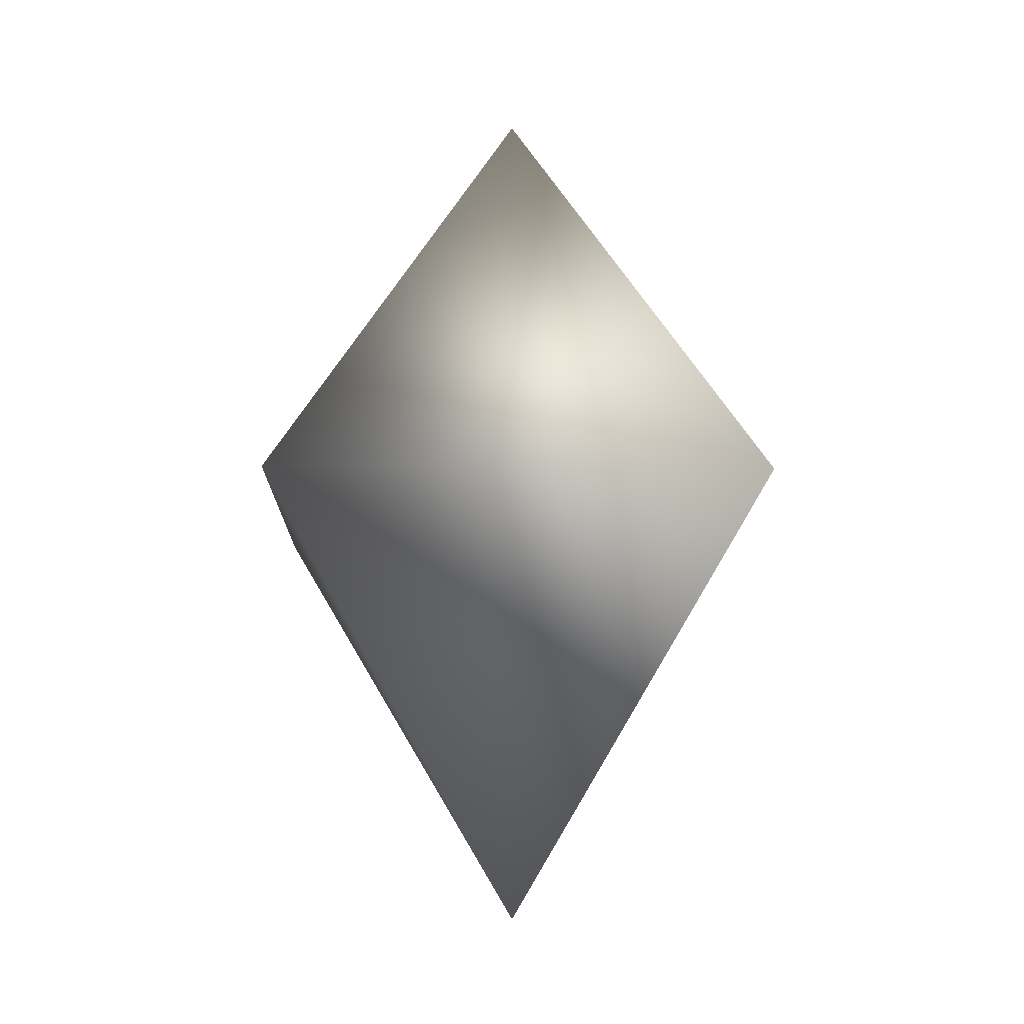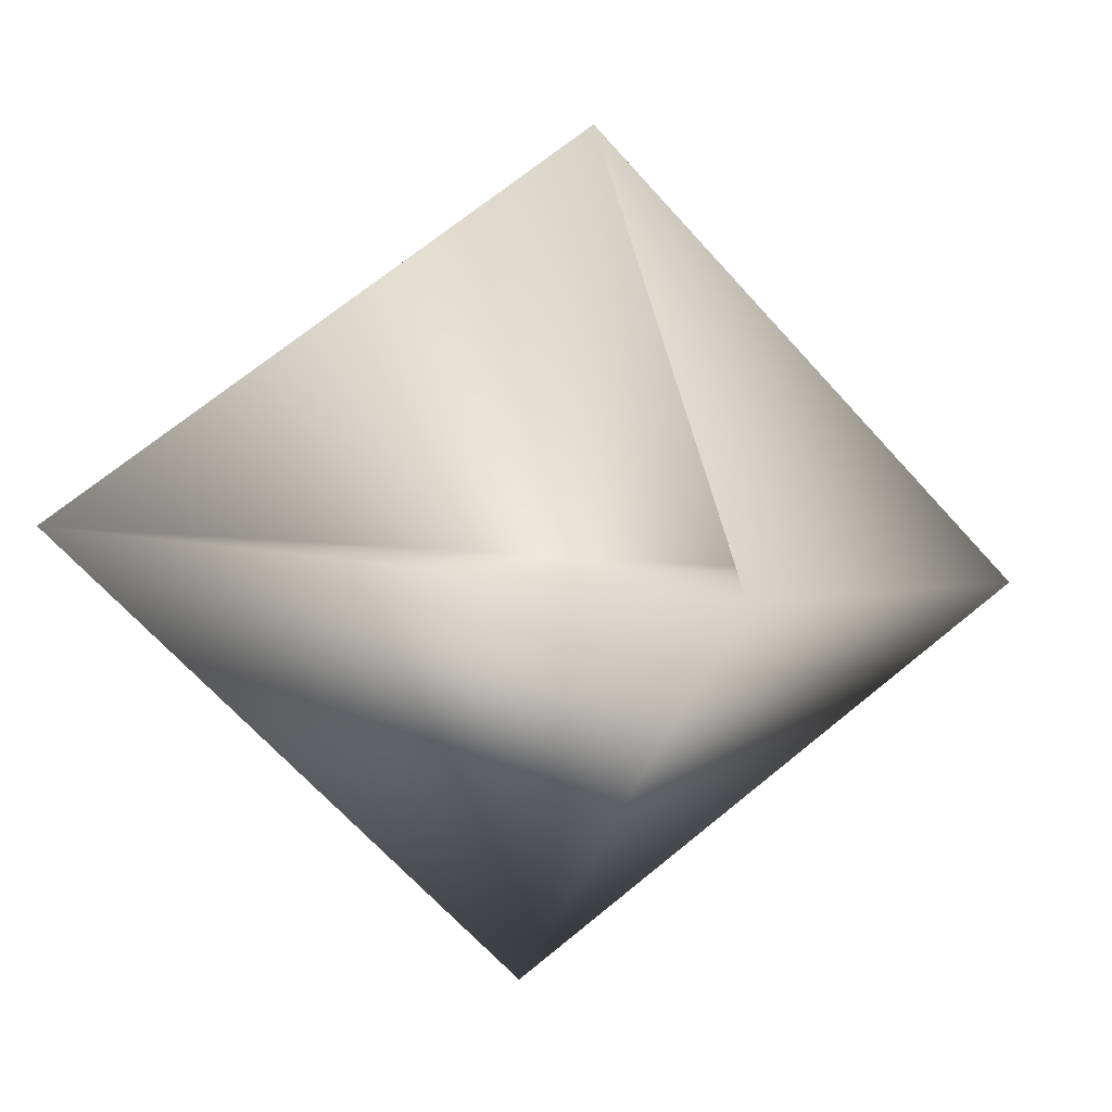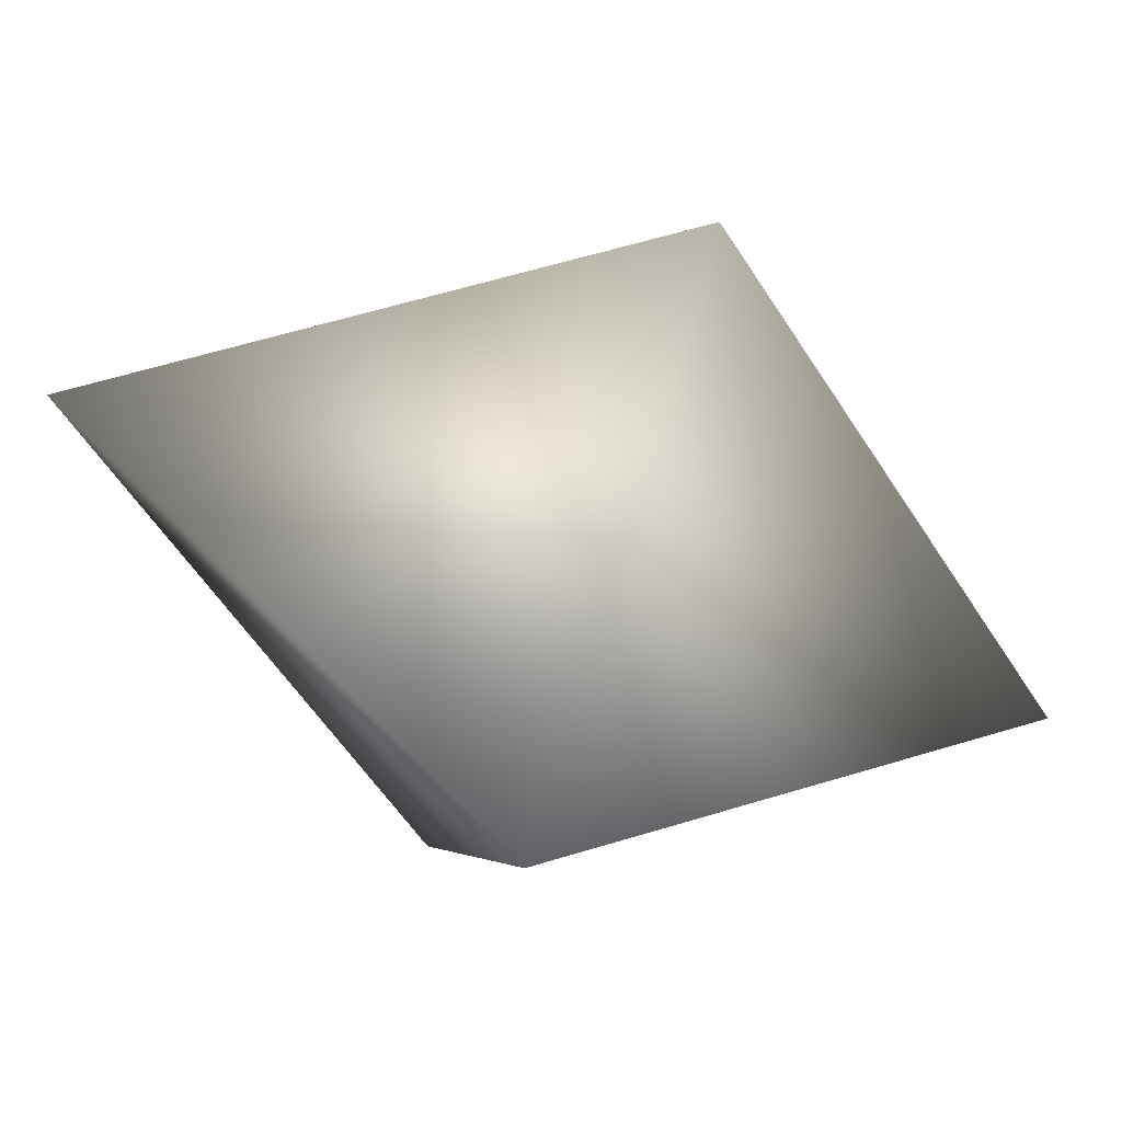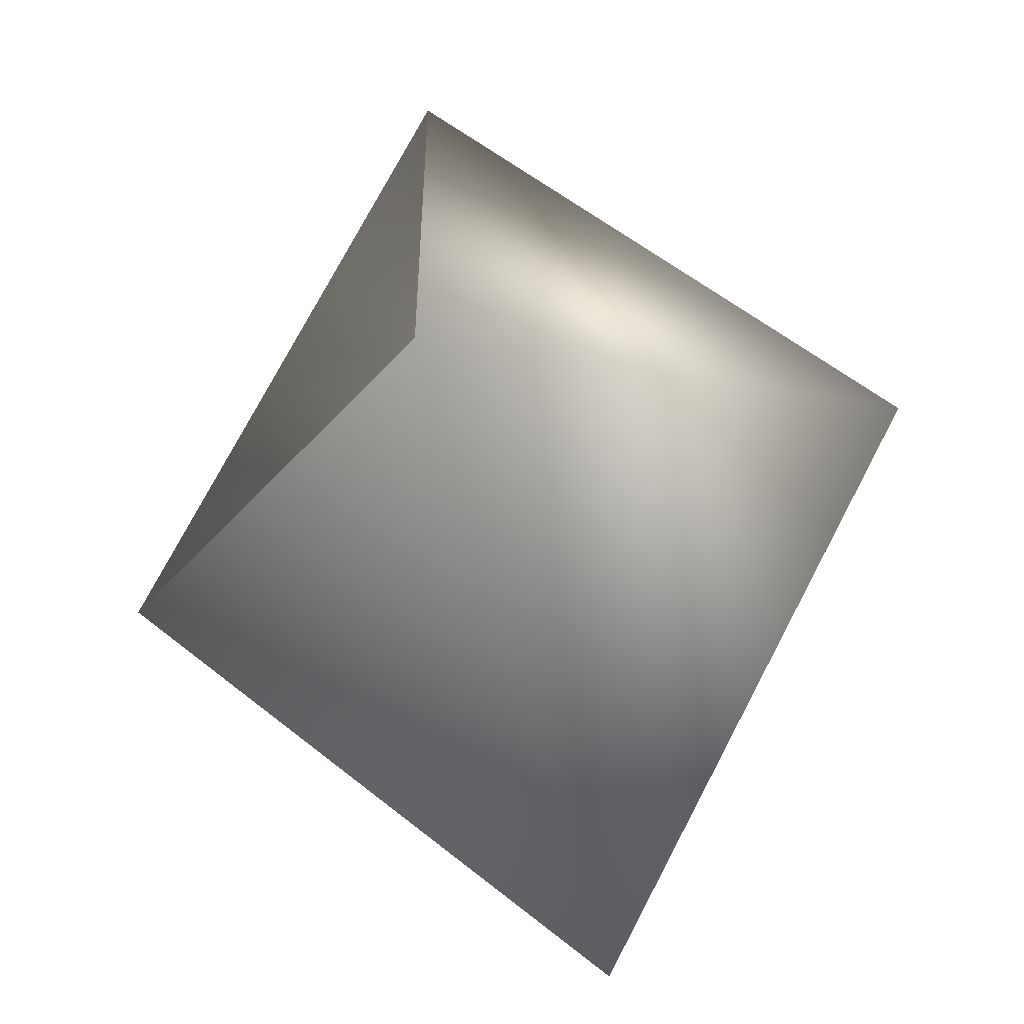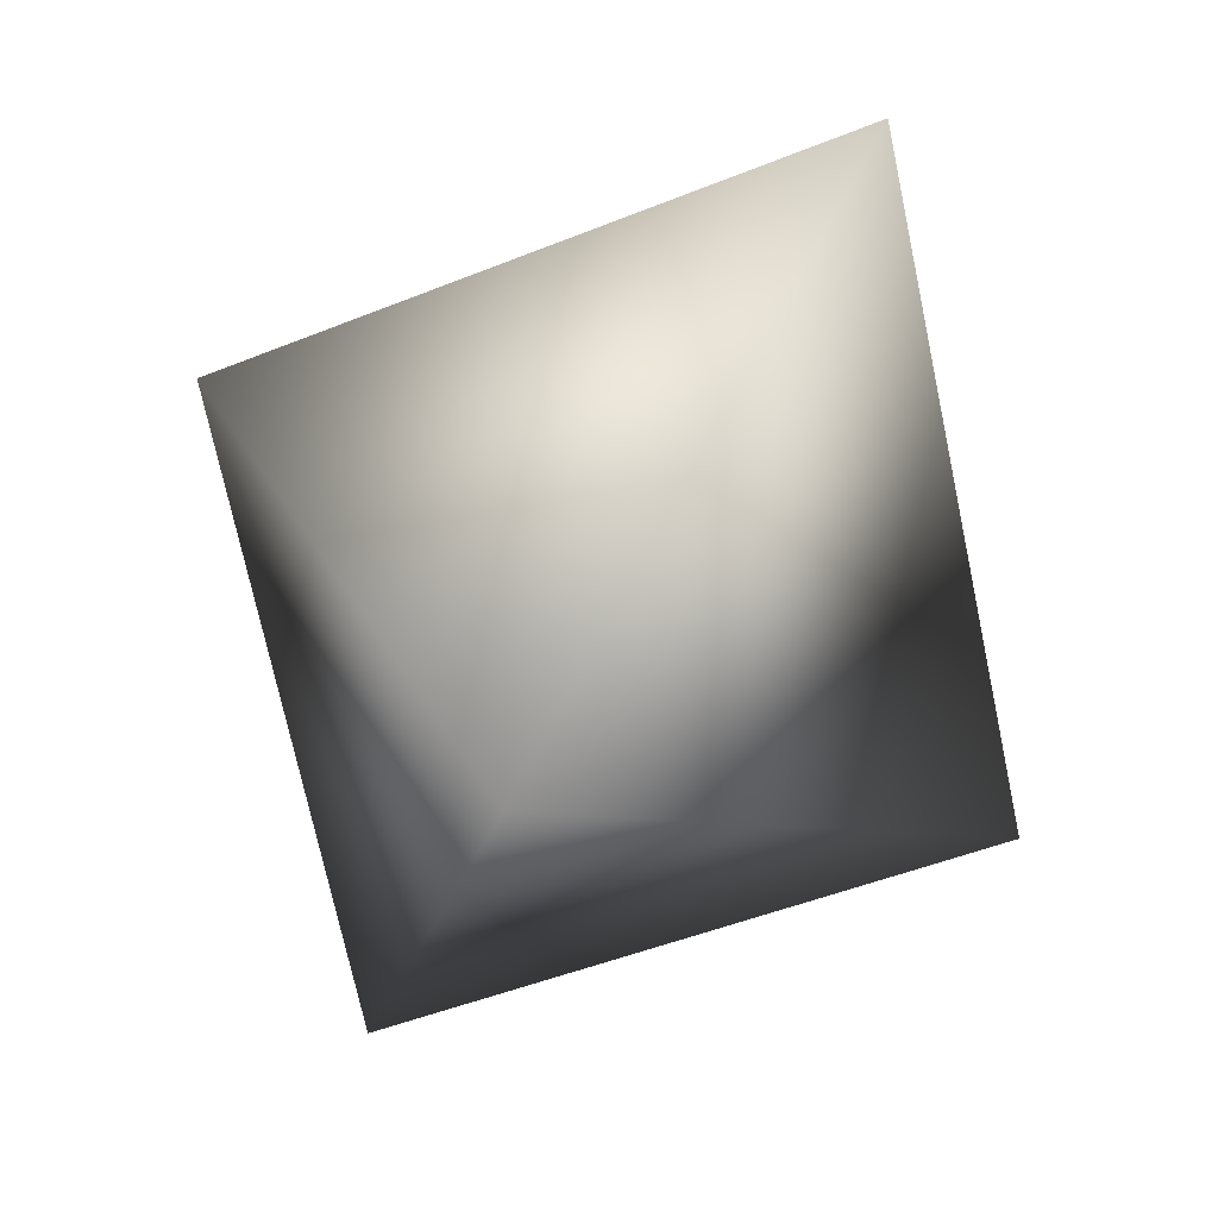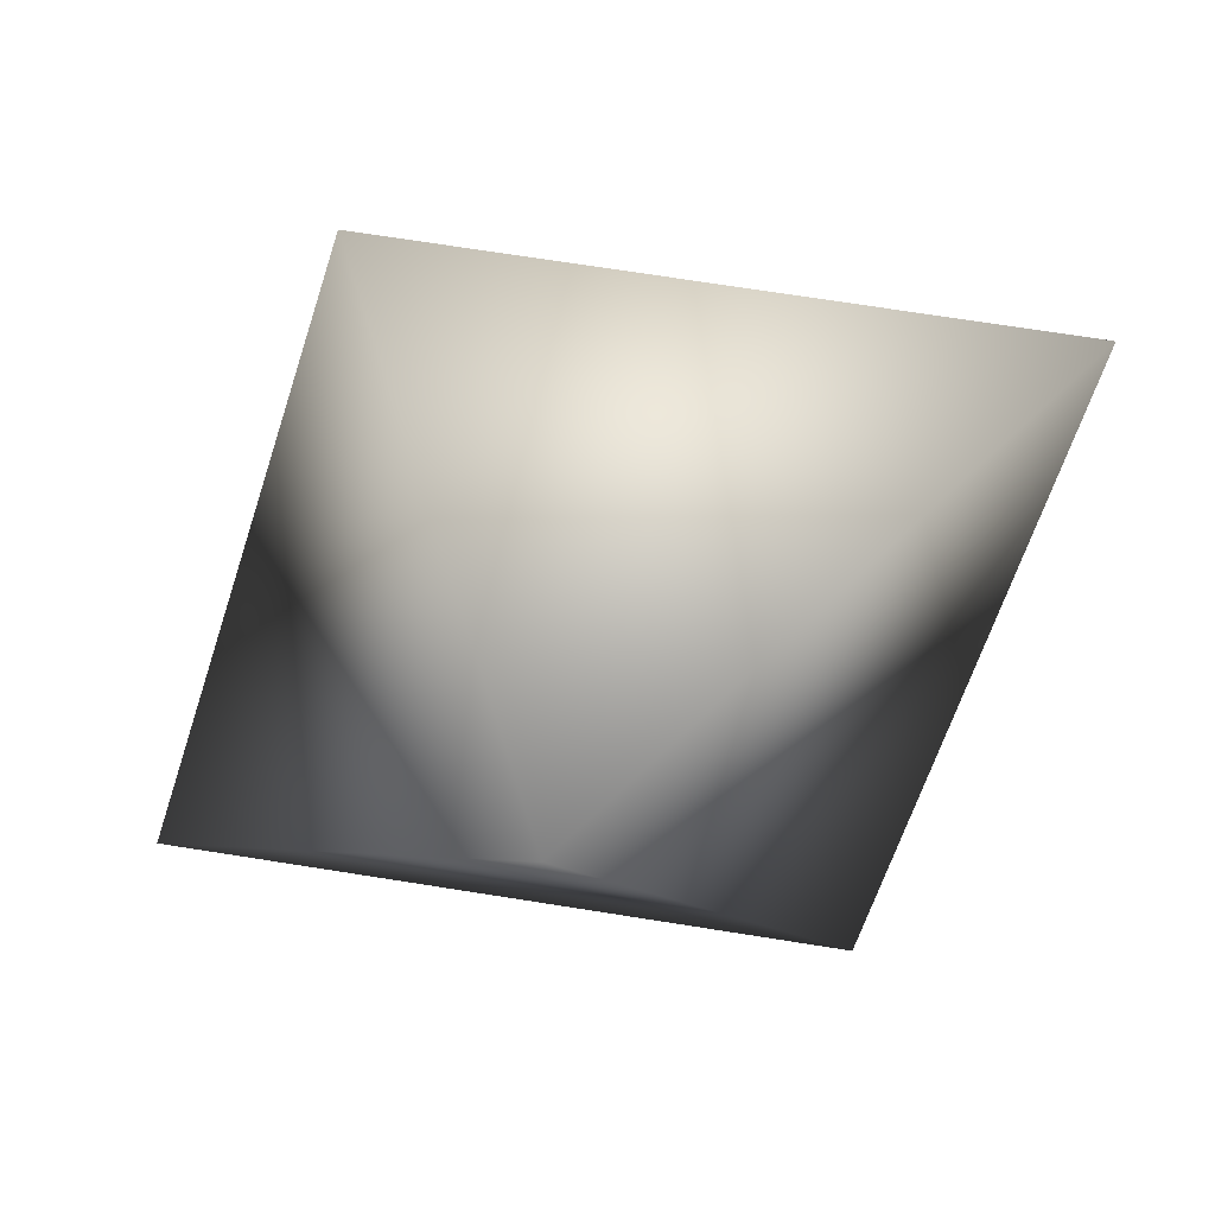
<metadata>
{"format":"obj","ext":"obj","renderer":"f3d","projection":"perspective","resolution":1024,"background":"white","views":[{"elev":-10.0,"azim":30.9,"up":"+Y"},{"elev":-7.7,"azim":-113.4,"up":"+Z"},{"elev":-62.6,"azim":-110.0,"up":"+Z"},{"elev":64.5,"azim":-10.7,"up":"+Z"},{"elev":-61.8,"azim":153.4,"up":"+Z"},{"elev":-50.9,"azim":124.0,"up":"+Z"}]}
</metadata>
<code>
v 0 -0.2603 -0
v -0.04633 -0 0.2073
v 0.2073 0 0.04633
v 0.04633 0 -0.2073
v -0.2073 -0 -0.04633
v -0 0.2603 0
f 1 2 3
f 1 3 4
f 1 4 5
f 1 5 2
f 6 5 4
f 6 4 3
f 6 3 2
f 6 2 1
f 6 1 5

</code>
